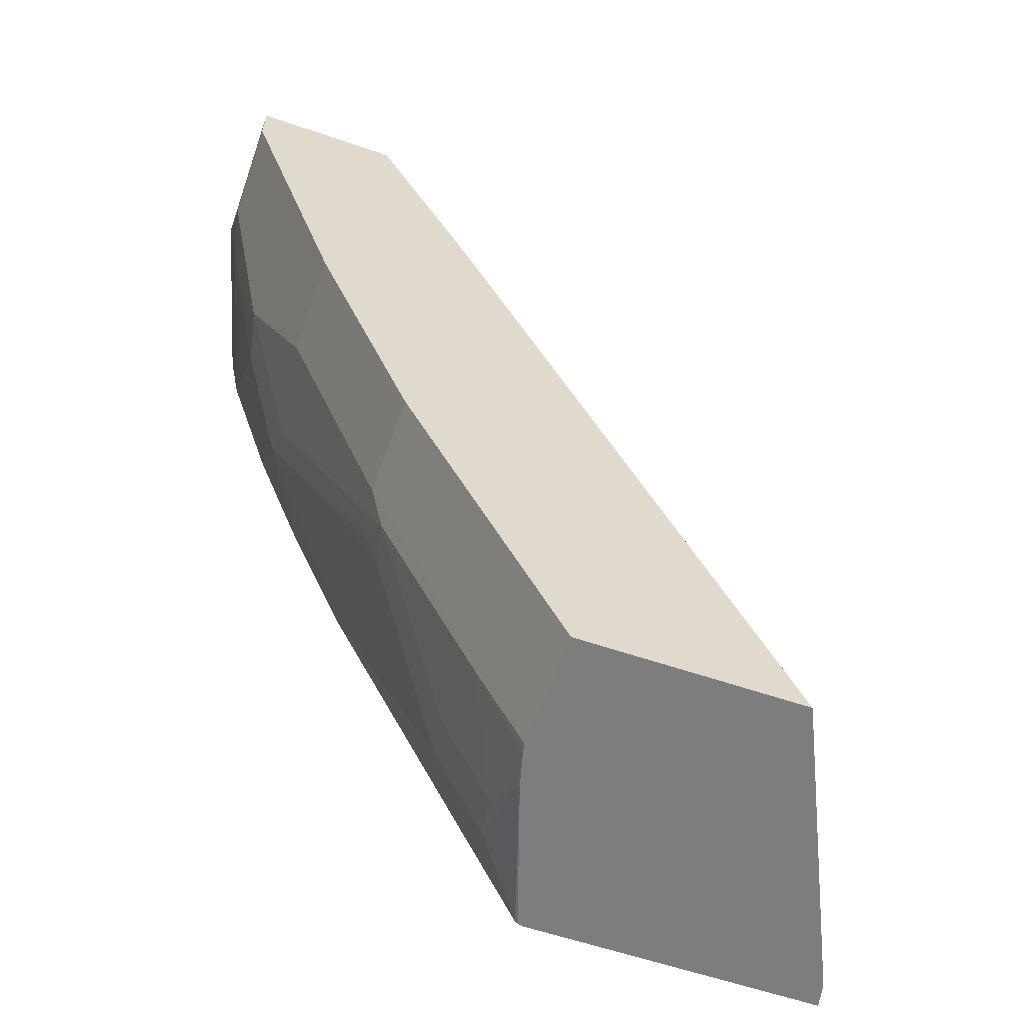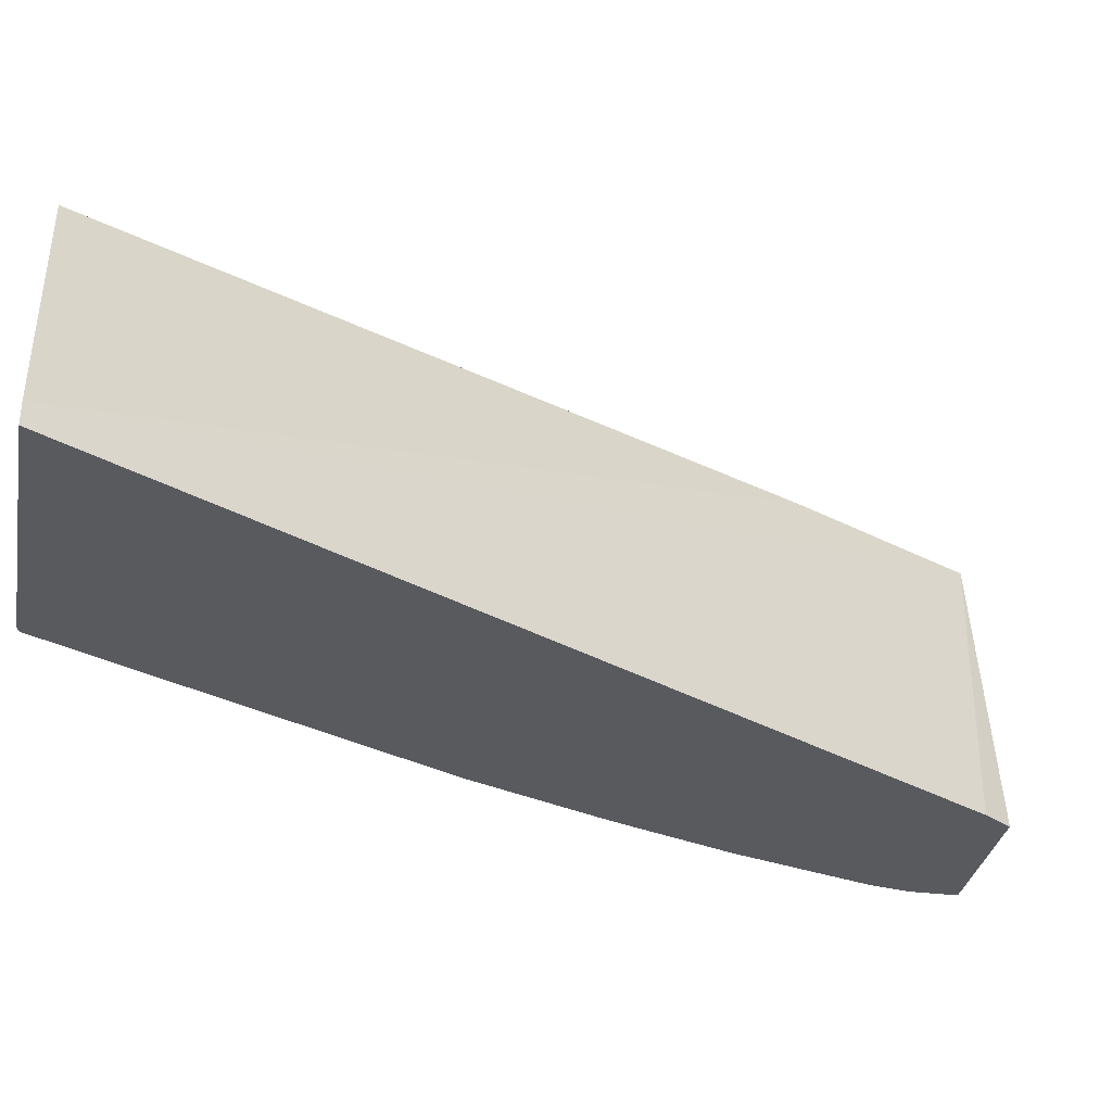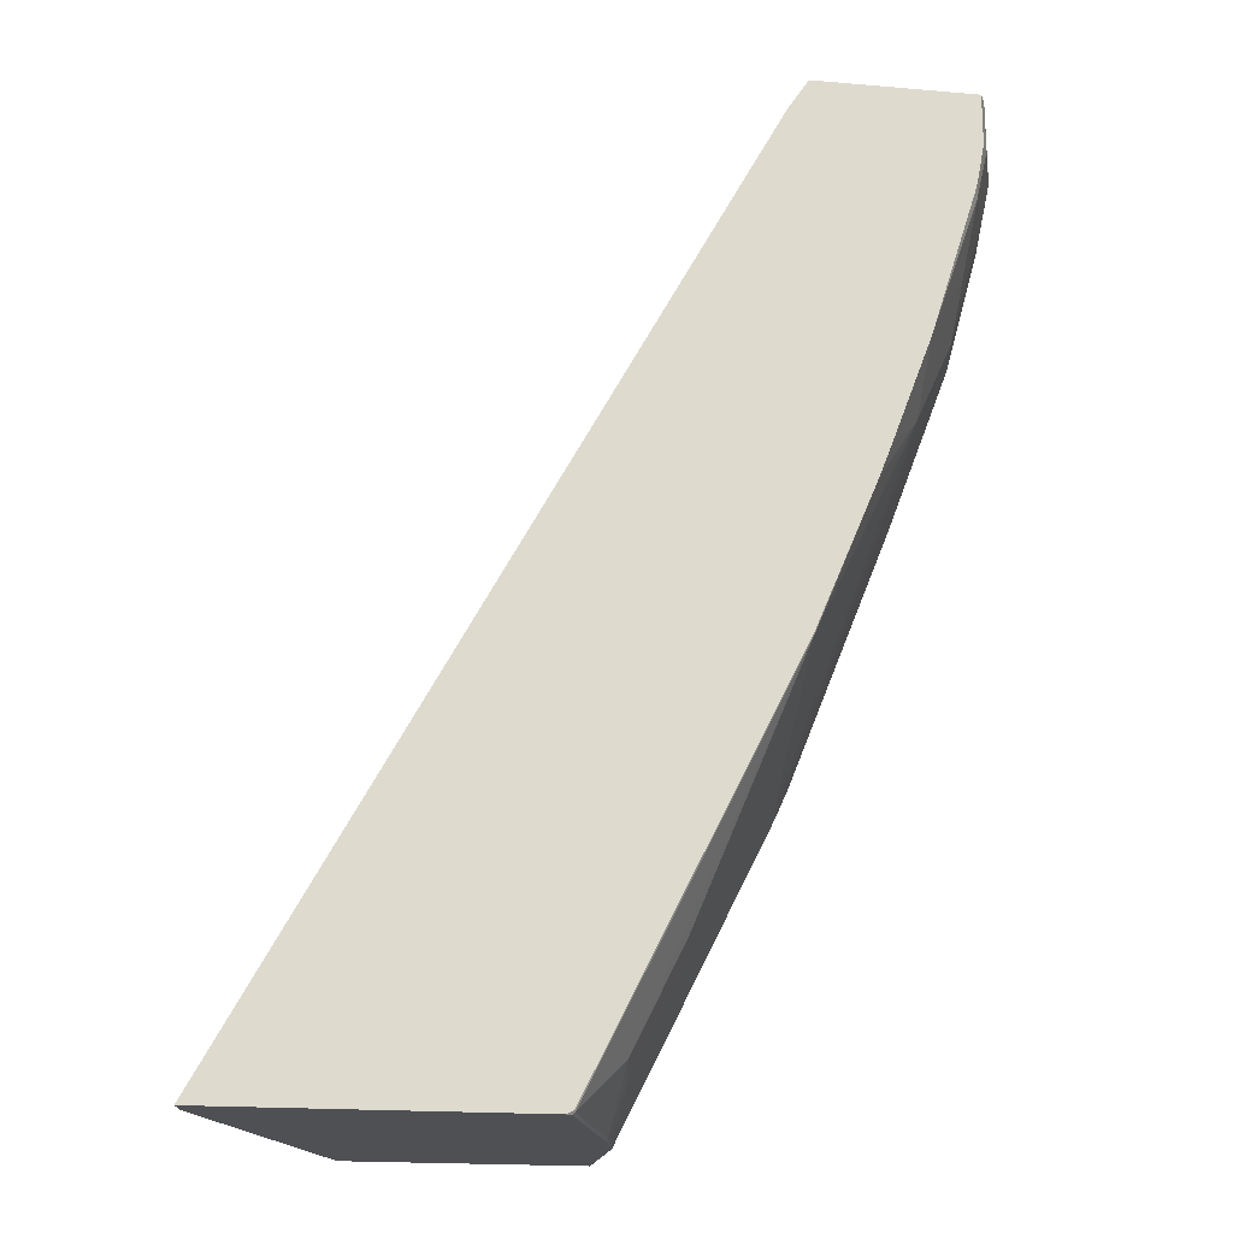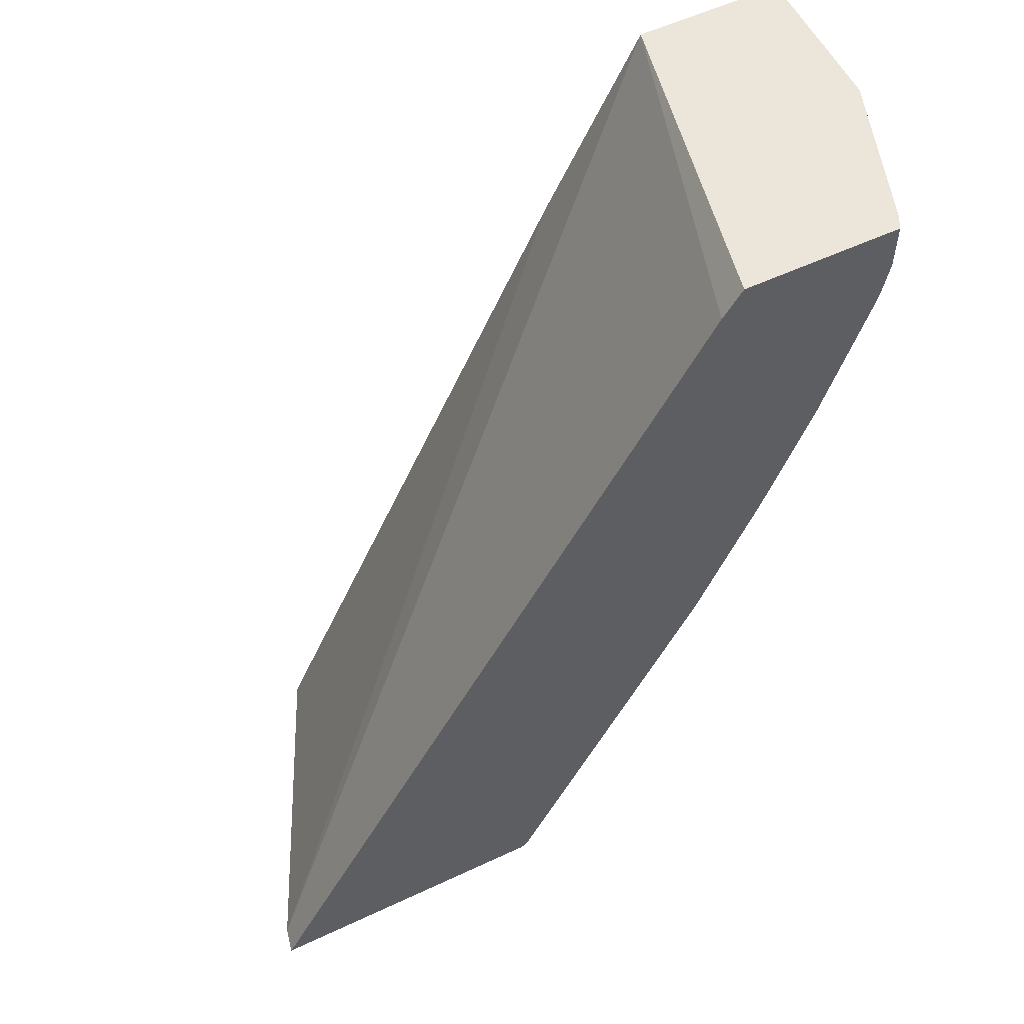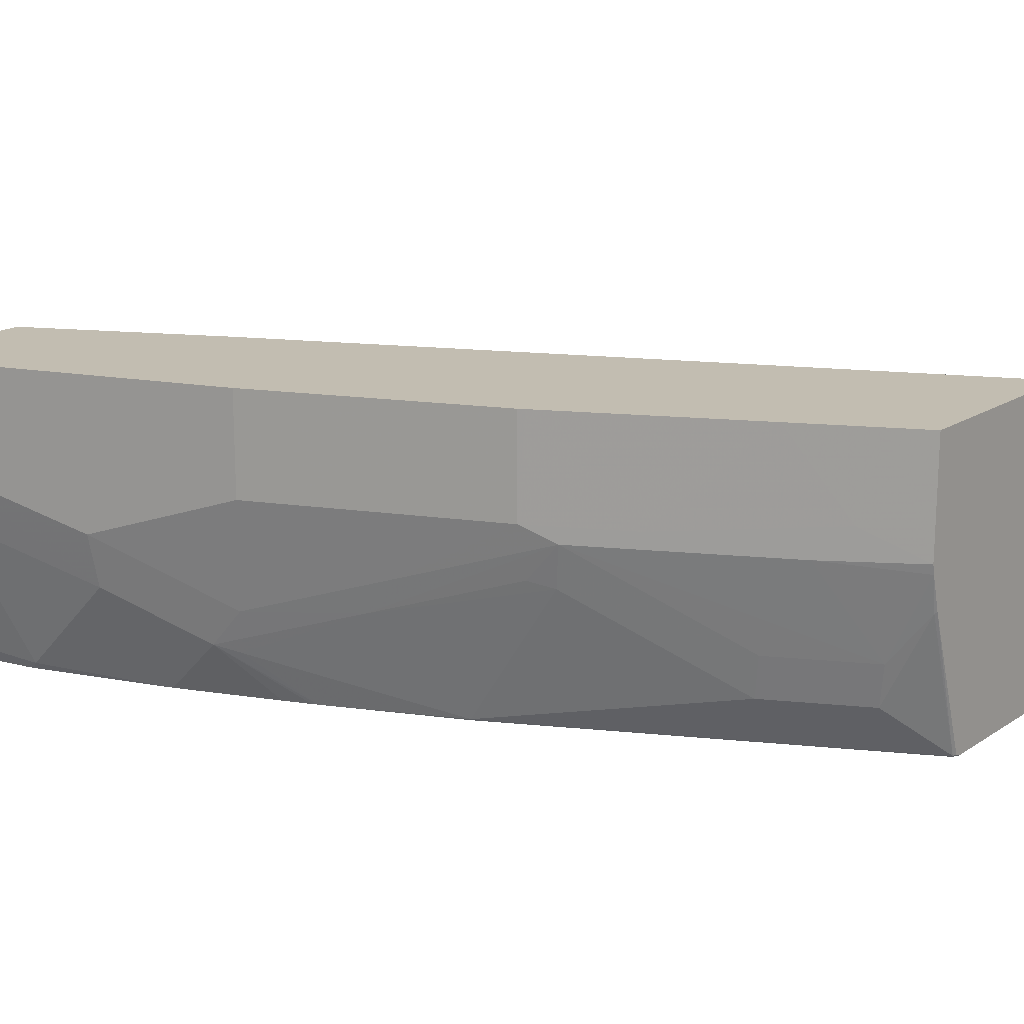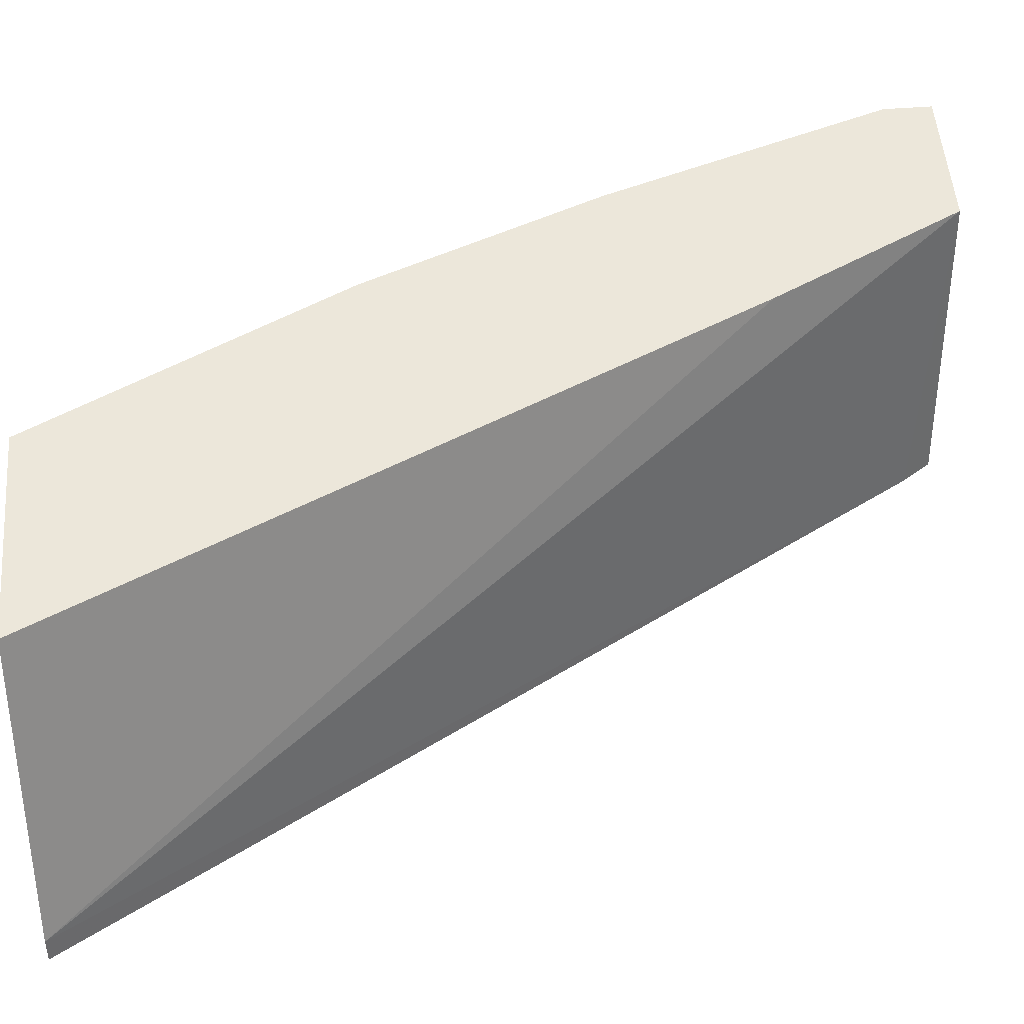
<metadata>
{"format":"obj","ext":"obj","renderer":"f3d","projection":"perspective","resolution":1024,"background":"white","views":[{"elev":-59.2,"azim":-19.4,"up":"+Y"},{"elev":-31.5,"azim":79.7,"up":"+Z"},{"elev":-18.6,"azim":170.6,"up":"+Y"},{"elev":55.9,"azim":153.8,"up":"+Y"},{"elev":16.9,"azim":-51.9,"up":"+Z"},{"elev":52.8,"azim":85.3,"up":"+Z"}]}
</metadata>
<code>
v -0.1771 -0.5148 -0.2079
v -0.1806 -0.5148 -0.1912
v -0.3758 -0.5148 -0.2079
v -0.505 0.07959 -0.2079
v -0.2724 -0.5148 0.004042
v -0.5629 0.09968 0.004042
v -0.5007 -0.02501 0.004042
v -0.4967 -0.03313 0.004042
v -0.3793 -0.5148 -0.2062
v -0.3802 -0.5126 -0.2079
v -0.5182 0.09968 -0.2079
v -0.4214 -0.5148 0.004042
v -0.6611 0.09968 0.004042
v -0.4132 -0.5148 -0.1064
v -0.3808 -0.5133 -0.2069
v -0.4135 -0.4463 -0.2079
v -0.6245 0.09968 -0.2079
v -0.4214 -0.5148 -0.07529
v -0.4345 -0.4885 0.004042
v -0.6622 0.09968 0.004021
v -0.6622 0.09932 0.004042
v -0.4199 -0.5148 -0.08198
v -0.414 -0.5133 -0.1076
v -0.414 -0.4801 -0.1738
v -0.414 -0.447 -0.2069
v -0.5129 -0.2476 -0.2079
v -0.629 0.09968 -0.1989
v -0.6245 0.06618 -0.2079
v -0.4415 -0.4746 -0.0552
v -0.4967 -0.3642 -0.06624
v -0.4525 -0.4525 -0.07729
v -0.4616 -0.4345 0.004042
v -0.6622 0.09968 -0.09934
v -0.6622 0.06618 0.004042
v -0.4195 -0.4857 -0.1435
v -0.447 -0.4139 -0.1738
v -0.5132 -0.2484 -0.2069
v -0.552 -0.1551 -0.2079
v -0.6291 0.09968 -0.1987
v -0.6291 0.06618 -0.1987
v -0.6201 0.04254 -0.2079
v -0.6209 0.03309 -0.2028
v -0.5298 -0.298 -0.06624
v -0.5187 -0.3201 -0.07729
v -0.5278 -0.3021 0.004042
v -0.6622 0.09932 -0.09934
v -0.6622 0.06618 -0.06624
v -0.596 -0.1325 0.004042
v -0.4525 -0.4194 -0.1435
v -0.5132 -0.3146 -0.1076
v -0.5547 -0.1987 -0.1366
v -0.5795 -0.1159 -0.1738
v -0.5878 -0.09936 -0.1697
v -0.5537 -0.151 -0.2079
v -0.654 0.06618 -0.1035
v -0.6188 0.03718 -0.2079
v -0.6209 -5.078e-05 -0.1697
v -0.5878 -0.06116 -0.2079
v -0.596 -0.1325 -0.06624
v -0.585 -0.1546 -0.07729
v -0.5629 -0.1987 -0.09934
v -0.5519 -0.2207 -0.1104
v -0.5298 -0.298 0.004042
v -0.5215 -0.298 -0.1035
v -0.6209 -0.03313 -0.1366
v -0.6291 -0.03313 -0.09934
v -0.585 -0.1214 -0.1435
v -0.5609 -0.1325 -0.2079
v -0.6181 -0.05521 -0.1104
f 36 49 50
f 36 50 37
f 34 59 48
f 37 50 51
f 35 44 49
f 37 51 52
f 40 55 46
f 38 52 53
f 38 53 54
f 40 42 55
f 41 56 42
f 34 47 59
f 42 57 55
f 37 52 38
f 33 40 46
f 26 37 38
f 31 44 35
f 30 45 43
f 30 32 45
f 30 44 31
f 30 43 44
f 29 32 30
f 28 41 42
f 27 40 39
f 27 28 40
f 25 37 26
f 24 37 25
f 24 36 37
f 24 49 36
f 42 56 58
f 33 39 40
f 42 58 57
f 57 58 65
f 43 60 61
f 24 35 49
f 65 69 66
f 65 67 69
f 61 67 62
f 60 67 61
f 60 69 67
f 60 66 69
f 59 66 60
f 55 57 65
f 53 65 58
f 53 67 65
f 53 68 54
f 53 58 68
f 51 53 52
f 43 59 60
f 51 67 53
f 50 64 51
f 47 66 59
f 47 65 66
f 47 55 65
f 46 55 47
f 44 50 49
f 44 64 50
f 44 51 64
f 44 62 51
f 43 48 59
f 43 63 48
f 43 45 63
f 43 62 44
f 43 61 62
f 51 62 67
f 23 35 24
f 28 42 40
f 22 31 35
f 5 13 21
f 5 6 13
f 5 7 6
f 5 8 7
f 4 11 6
f 3 9 10
f 2 8 5
f 2 7 8
f 2 6 7
f 2 4 6
f 1 4 2
f 1 11 4
f 1 17 11
f 1 28 17
f 5 21 34
f 1 41 28
f 1 68 58
f 1 54 68
f 1 38 54
f 1 26 38
f 1 16 26
f 1 10 16
f 1 3 10
f 1 9 3
f 1 14 9
f 1 22 14
f 1 18 22
f 1 12 18
f 1 5 12
f 1 2 5
f 1 58 56
f 5 34 48
f 1 56 41
f 5 63 45
f 5 48 63
f 20 34 21
f 20 47 34
f 20 46 47
f 20 33 46
f 19 32 29
f 18 31 22
f 18 30 31
f 18 29 30
f 22 35 23
f 17 28 27
f 16 25 26
f 15 25 16
f 15 24 25
f 15 23 24
f 18 19 29
f 6 27 39
f 14 23 15
f 5 32 19
f 5 19 12
f 6 11 17
f 6 17 27
f 6 39 33
f 5 45 32
f 6 33 20
f 9 14 15
f 9 15 10
f 10 15 16
f 12 19 18
f 13 20 21
f 14 22 23
f 6 20 13

</code>
